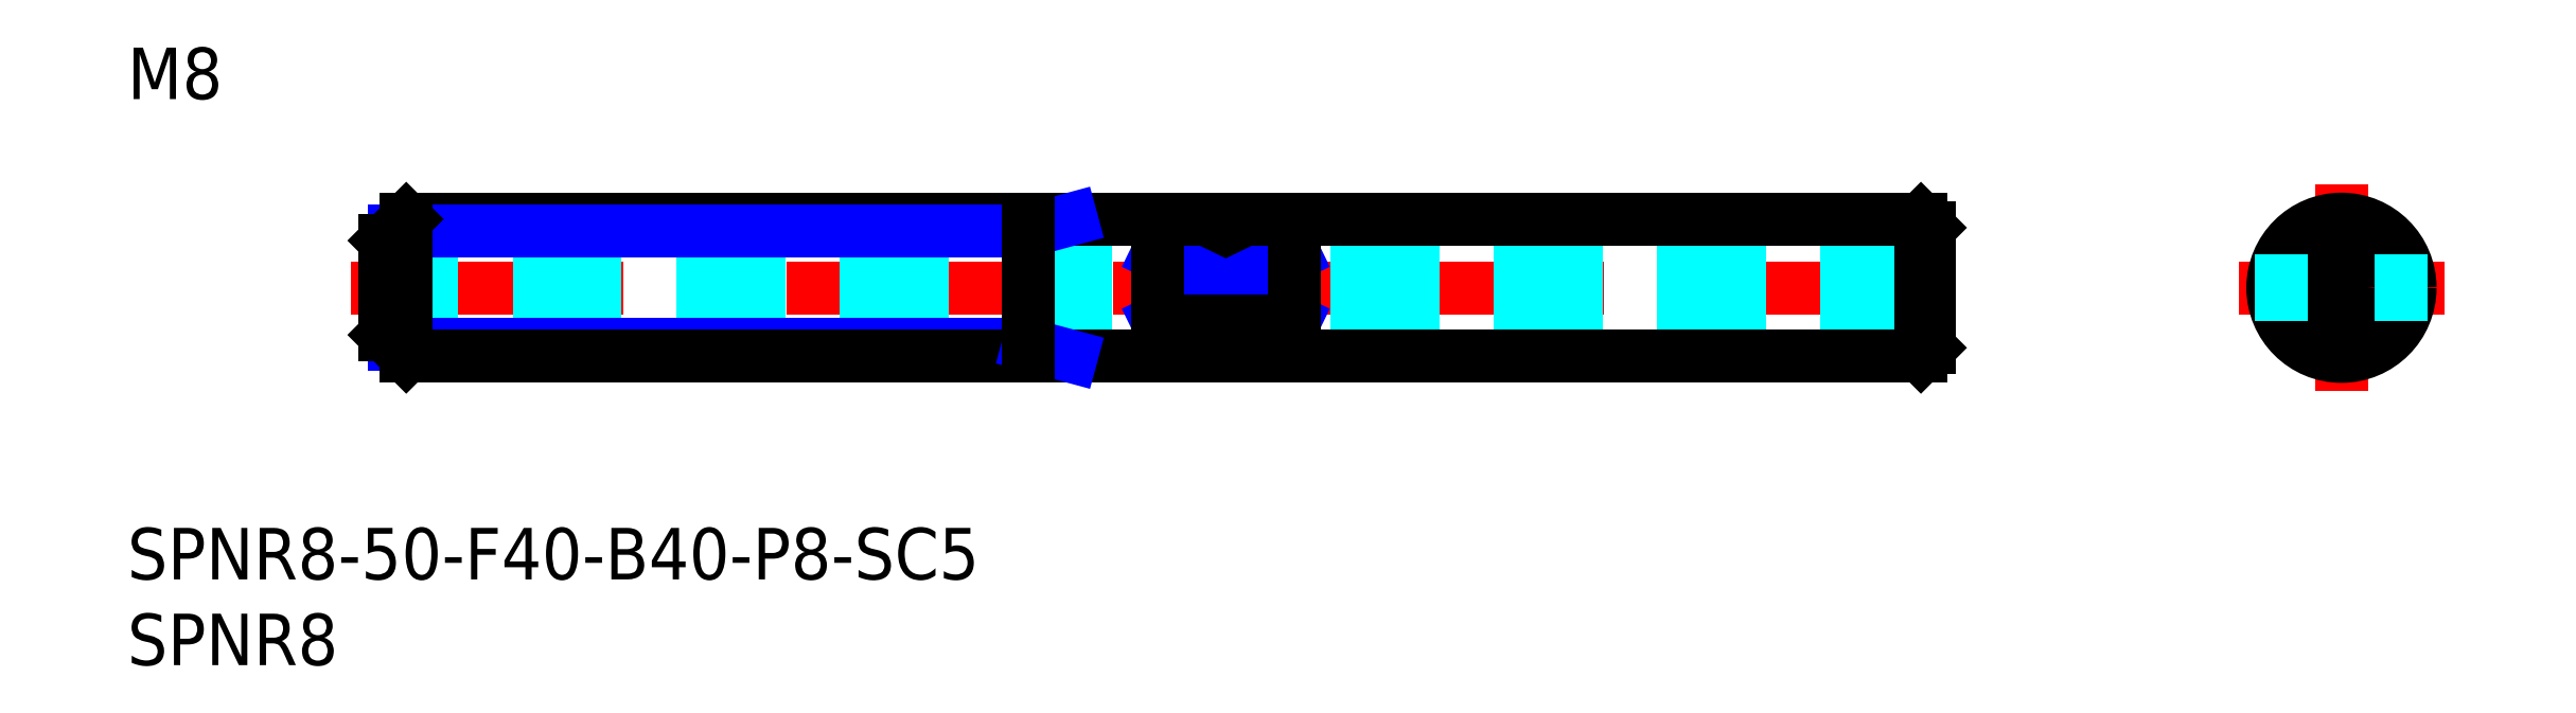
<metadata>
{"format":"dxf","ext":"dxf","renderer":"ezdxf+matplotlib","layout":"modelspace","background":"white","min_lineweight":24,"dpi":150}
</metadata>
<code>
0
SECTION
2
ENTITIES
0
INSERT
8
MSM_CONTINUOUS
2
*U4
10
0
20
0
30
0
0
INSERT
8
MSM_CONTINUOUS
2
*U5
10
0
20
0
30
0
0
LINE
8
MSM_CENTER
10
13
20
14
30
0
11
107
21
14
31
0
0
LINE
8
MSM_DASHED
10
105
20
15.5
30
0
11
15
21
15.5
31
0
0
LINE
8
MSM_DASHED
10
105
20
12.5
30
0
11
15
21
12.5
31
0
0
LINE
8
MSM_CENTER
10
123
20
14
30
0
11
135
21
14
31
0
0
LINE
8
MSM_CONTINUOUS
10
104.5
20
18
30
0
11
104.5
21
10
31
0
0
LINE
8
MSM_CONTINUOUS
10
105
20
17.5
30
0
11
105
21
10.5
31
0
0
LINE
8
MSM_CONTINUOUS
10
104.5
20
10
30
0
11
105
21
10.5
31
0
0
LINE
8
MSM_CONTINUOUS
10
105
20
17.5
30
0
11
104.5
21
18
31
0
0
LINE
8
MSM_CENTER
10
129
20
20
30
0
11
129
21
8
31
0
0
CIRCLE
8
MSM_CONTINUOUS
10
129
20
14
30
0
40
4
0
CIRCLE
8
MSM_CONTINUOUS
10
129
20
14
30
0
40
1.5
0
LINE
8
MSM_CONTINUOUS
10
68
20
15.94
30
0
11
60
21
15.94
31
0
0
LINE
8
MSM_NARROW
10
60
20
15.94
30
0
11
68
21
12.06
31
0
0
LINE
8
MSM_NARROW
10
60
20
12.06
30
0
11
68
21
15.94
31
0
0
LINE
8
MSM_CONTINUOUS
10
68
20
12.06
30
0
11
60
21
12.06
31
0
0
LINE
8
MSM_CONTINUOUS
10
60
20
15.94
30
0
11
60
21
12.06
31
0
0
LINE
8
MSM_CONTINUOUS
10
68
20
12.06
30
0
11
68
21
15.94
31
0
0
LINE
8
MSM_DASHED
10
125.5
20
15.94
30
0
11
125.5
21
12.06
31
0
0
LINE
8
MSM_DASHED
10
132.5
20
15.94
30
0
11
132.5
21
12.06
31
0
0
INSERT
8
MSM_CONTINUOUS
2
*U6
10
0
20
0
30
0
0
LINE
8
MSM_NARROW
10
52.5
20
10.68
30
0
11
15.57
21
10.68
31
0
0
LINE
8
MSM_CONTINUOUS
10
104.5
20
10
30
0
11
16.25
21
10
31
0
0
LINE
8
MSM_CONTINUOUS
10
104.5
20
18
30
0
11
16.25
21
18
31
0
0
LINE
8
MSM_NARROW
10
52.5
20
17.32
30
0
11
15.57
21
17.32
31
0
0
LINE
8
MSM_CONTINUOUS
10
15
20
11.25
30
0
11
15
21
16.75
31
0
0
LINE
8
MSM_NARROW
10
52.5
20
17.32
30
0
11
55
21
18
31
0
0
LINE
8
MSM_NARROW
10
52.5
20
10.68
30
0
11
55
21
10
31
0
0
LINE
8
MSM_CONTINUOUS
10
16.25
20
18
30
0
11
15
21
16.75
31
0
0
LINE
8
MSM_CONTINUOUS
10
16.25
20
10
30
0
11
15
21
11.25
31
0
0
LINE
8
MSM_CONTINUOUS
10
16.25
20
18
30
0
11
16.25
21
10
31
0
0
LINE
8
MSM_CONTINUOUS
10
52.5
20
18
30
0
11
52.5
21
10
31
0
0
ENDSEC
0
EOF

</code>
